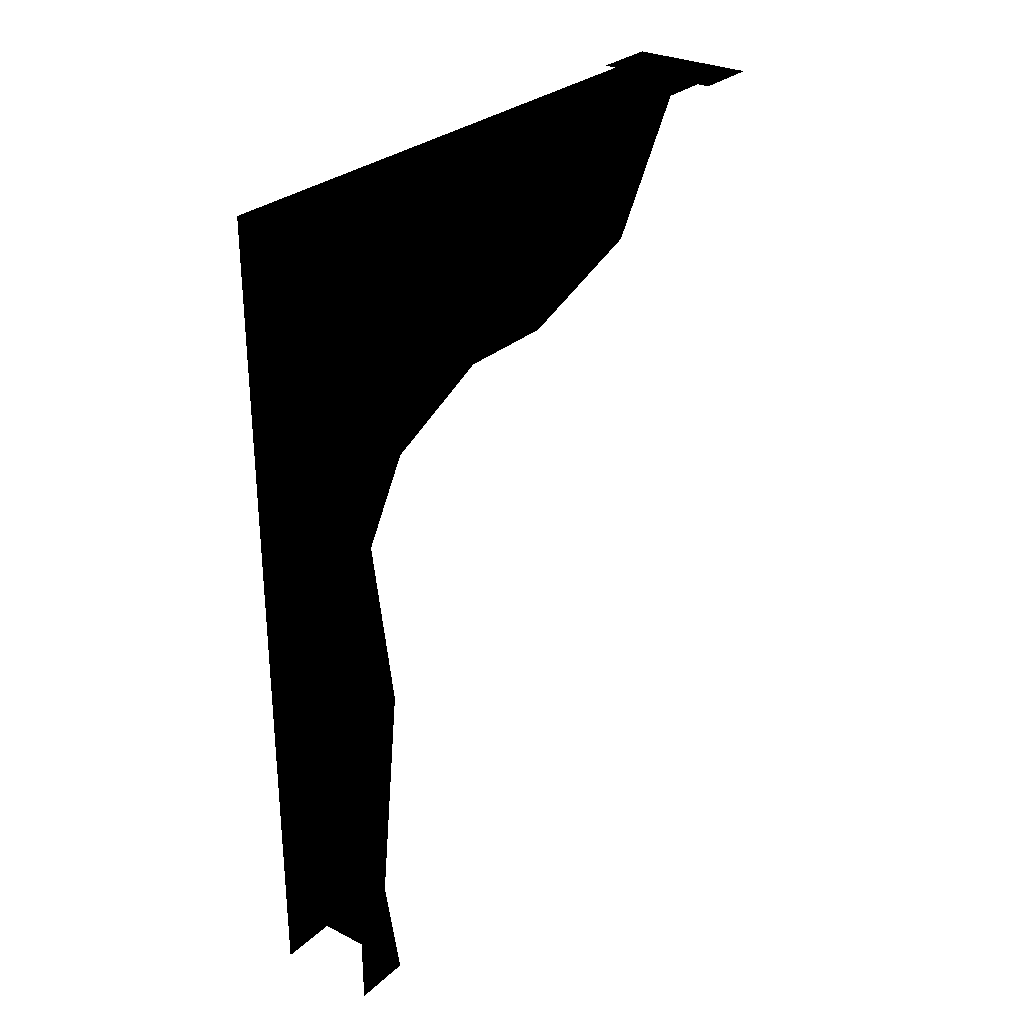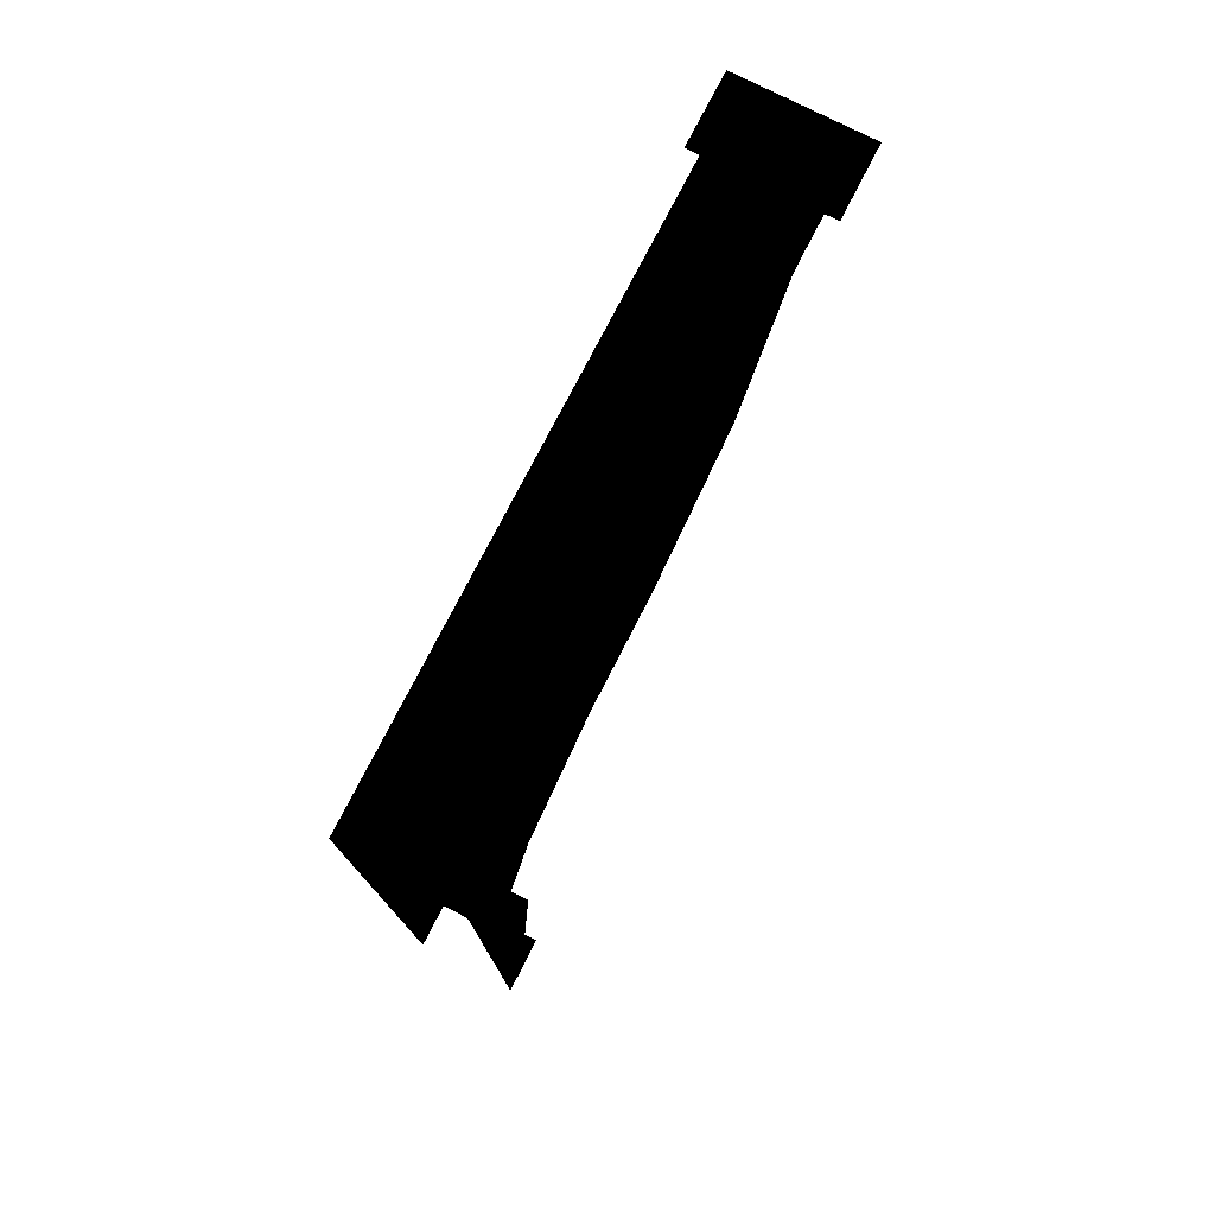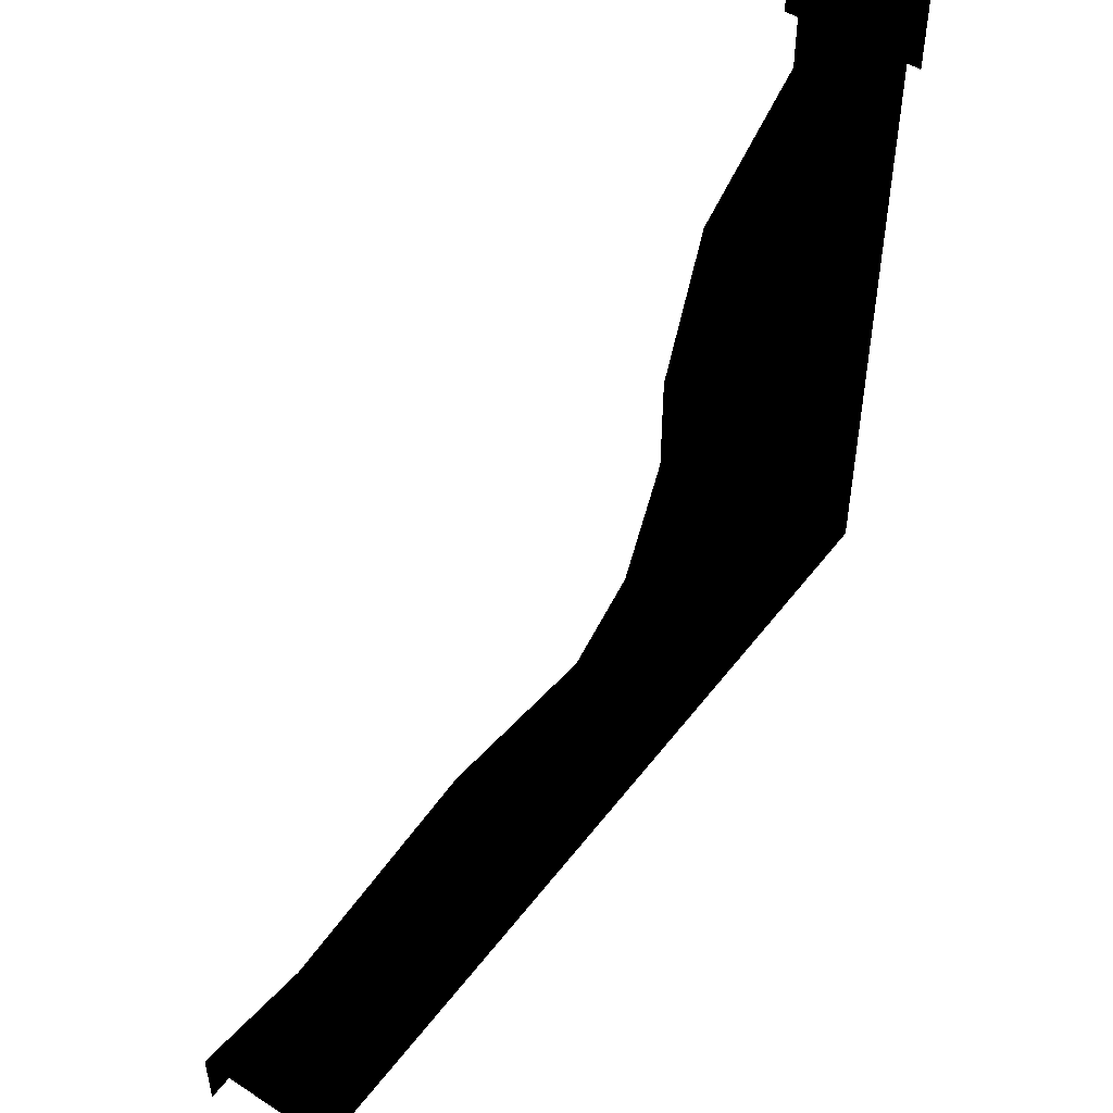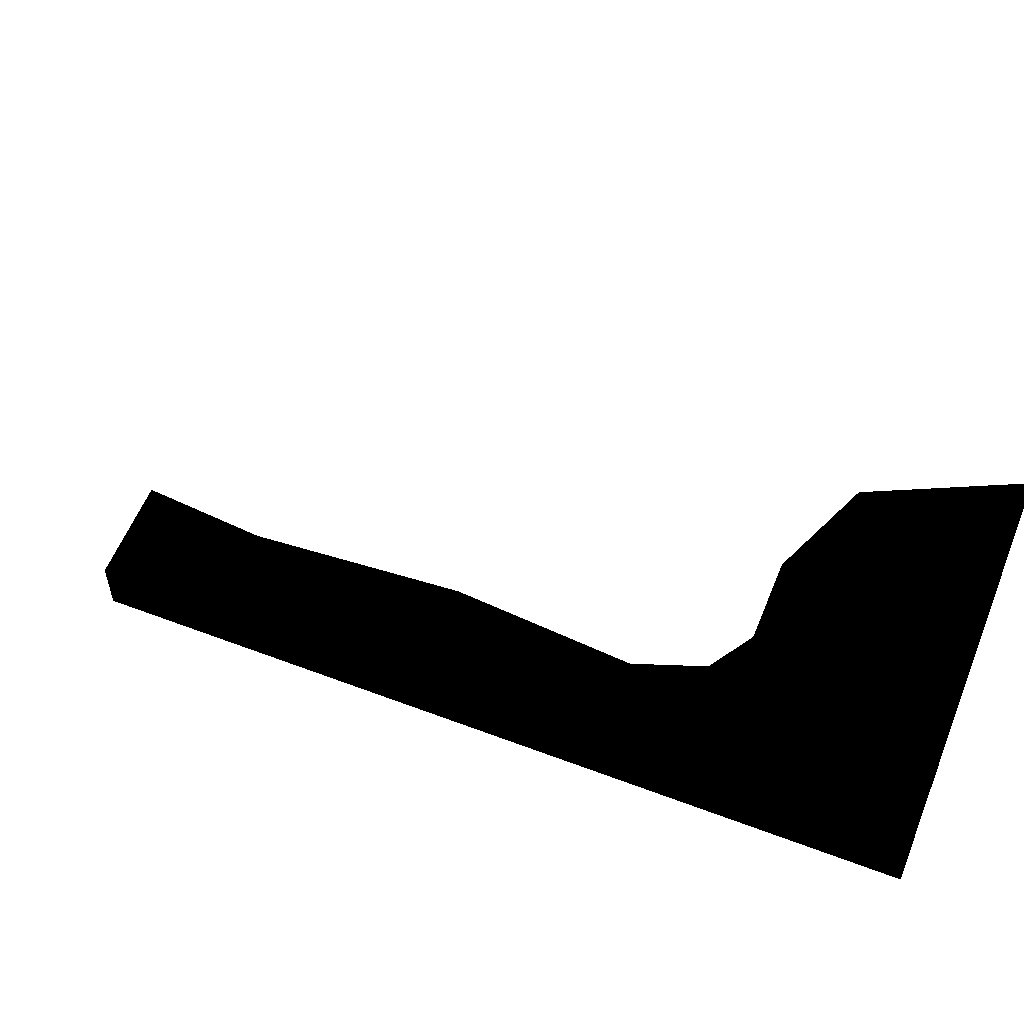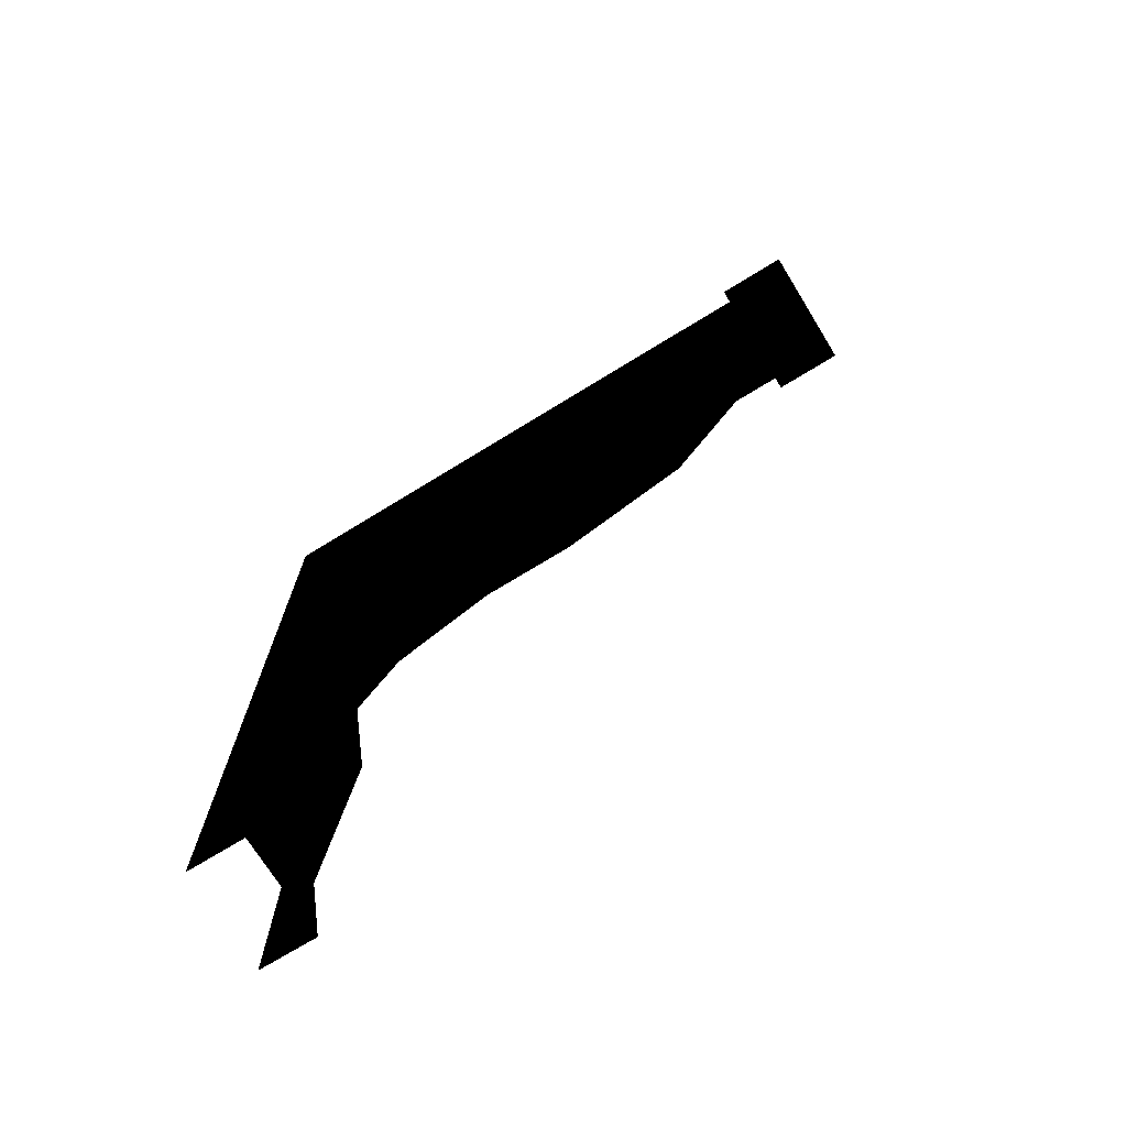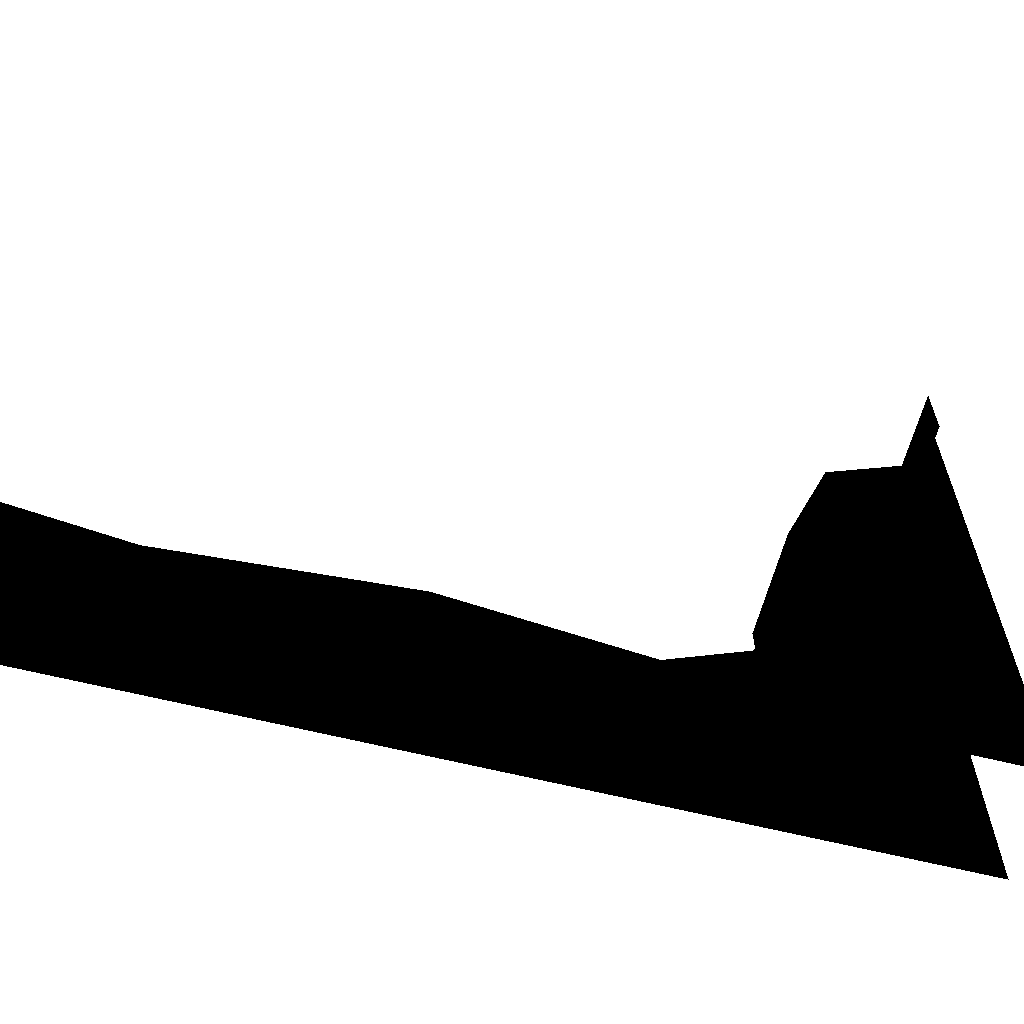
<metadata>
{"format":"obj","ext":"obj","renderer":"f3d","projection":"perspective","resolution":1024,"background":"white","views":[{"elev":28.7,"azim":37.0,"up":"+Z"},{"elev":76.5,"azim":27.1,"up":"+Z"},{"elev":49.4,"azim":-144.5,"up":"+Y"},{"elev":56.7,"azim":-68.3,"up":"+Y"},{"elev":-72.0,"azim":121.6,"up":"+Z"},{"elev":-61.9,"azim":-104.4,"up":"+Y"}]}
</metadata>
<code>
o 3236
v -40 100 64
v -40 89 64
v -60 89 64
v -60 100 64
v -58 81 64
v -58 84 64
v -42 84 64
v -42 81 64
v -58 68 44
v -58 46 36
v -58 30 36
v -58 0 64
v -58 13 28
v -58 6 16
v -58 0 -64
v -58 10 -12
v -58 6 -46
v -58 9 -64
v -42 6 -46
v -42 9 -64
v -42 0 -64
v -42 10 -12
v -42 6 16
v -42 0 64
v -42 13 28
v -42 30 36
v -42 46 36
v -42 68 44
v -58 87 64
v -42 87 64
v -58 90 64
v -42 90 64
f 1 2 3
f 1 3 4
f 5 6 7
f 5 7 8
f 5 8 9
f 5 9 10
f 5 10 11
f 5 11 12
f 12 11 13
f 12 13 14
f 12 14 15
f 15 14 16
f 15 16 17
f 15 17 18
f 18 17 19
f 18 19 20
f 20 19 21
f 21 19 22
f 21 22 23
f 21 23 24
f 24 23 25
f 24 25 26
f 24 26 27
f 24 27 8
f 8 27 28
f 8 28 9
f 9 28 10
f 10 28 27
f 10 27 11
f 11 27 26
f 11 26 13
f 13 26 25
f 13 25 14
f 14 25 23
f 14 23 16
f 16 23 22
f 16 22 17
f 17 22 19
f 6 29 30
f 6 30 7
f 29 31 32
f 29 32 30

</code>
